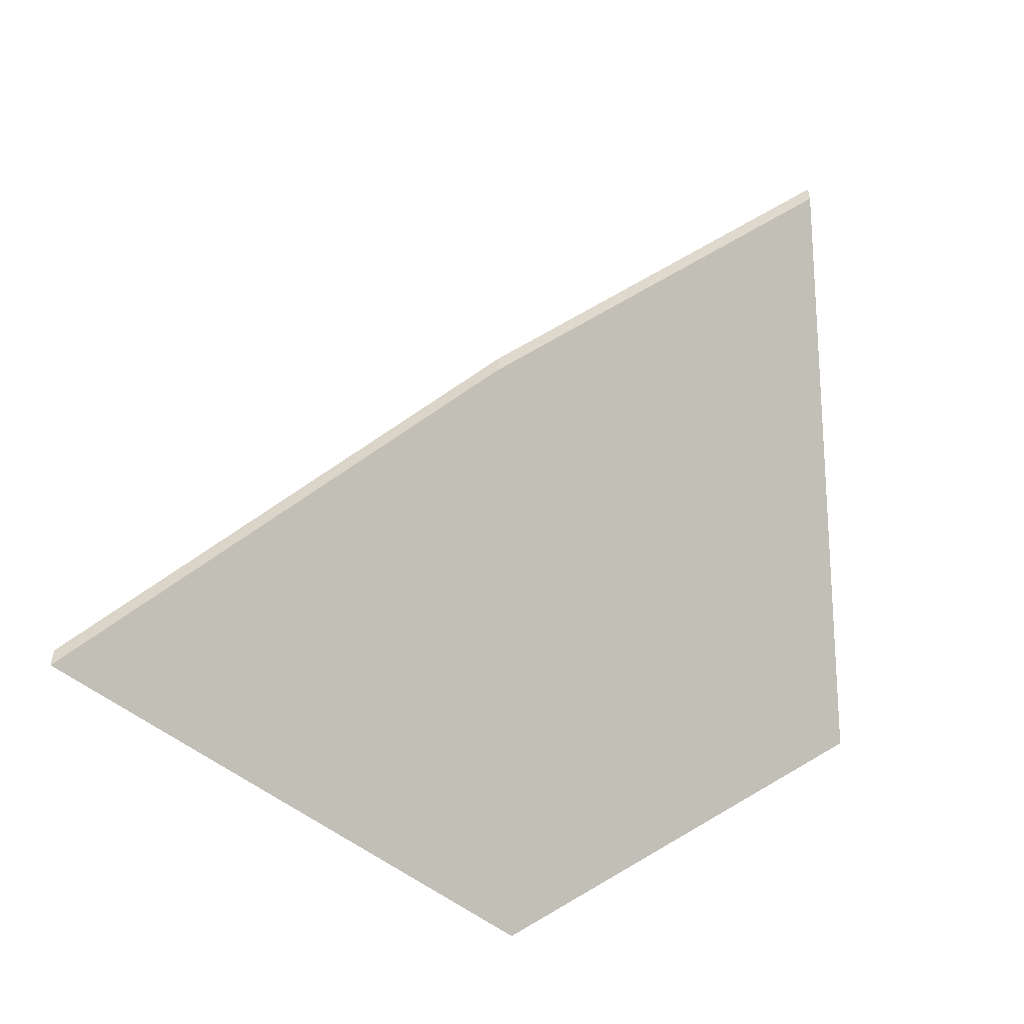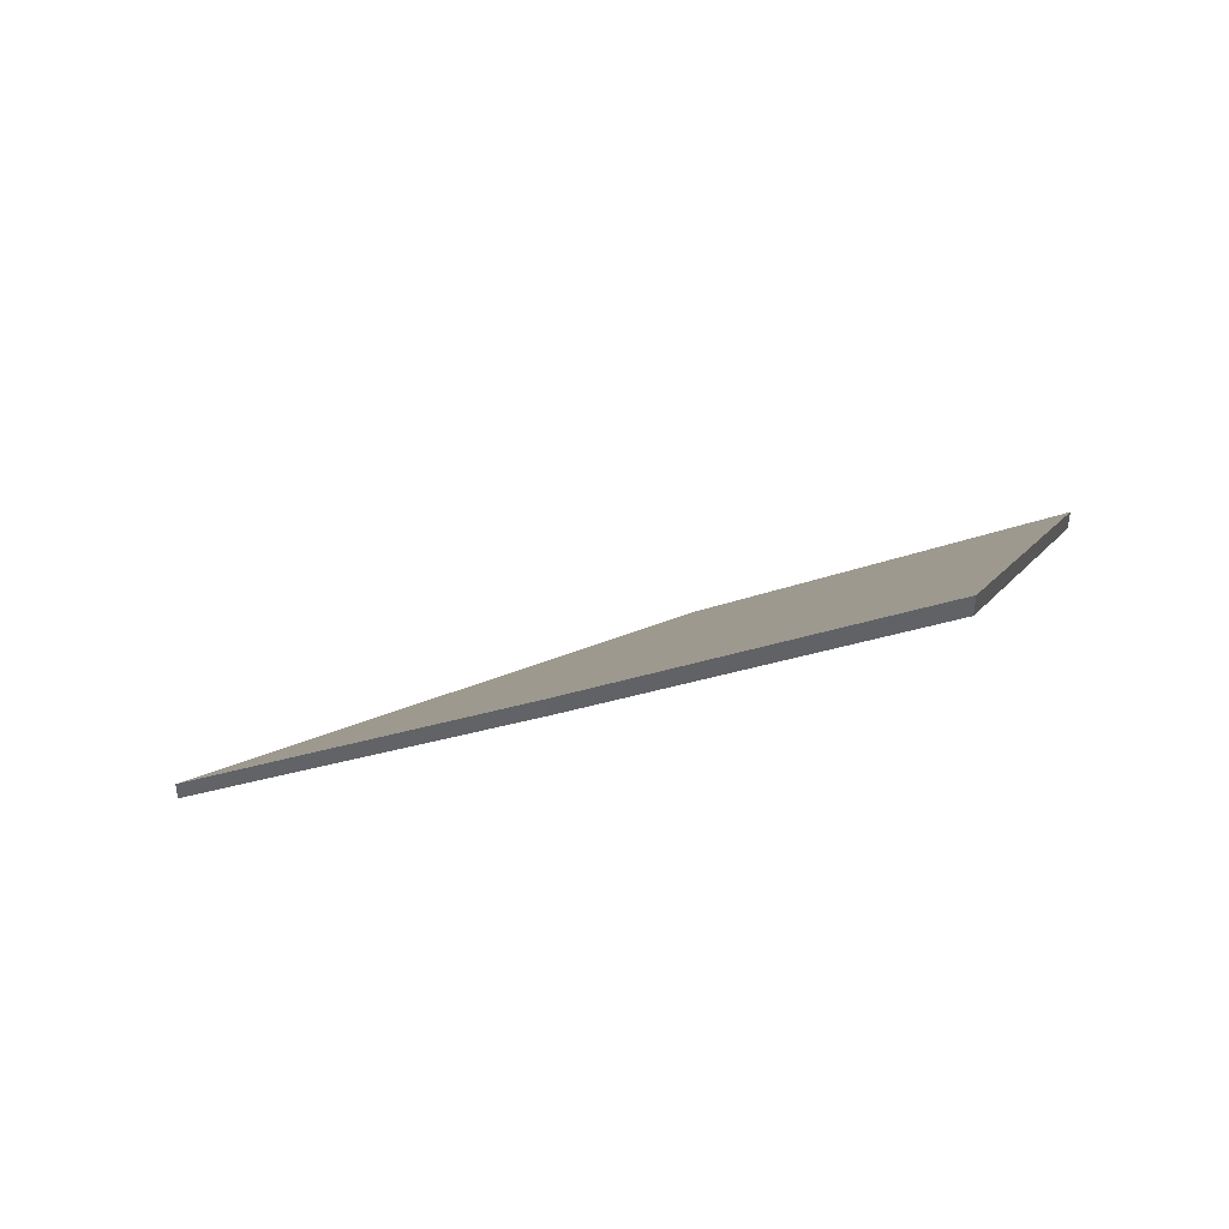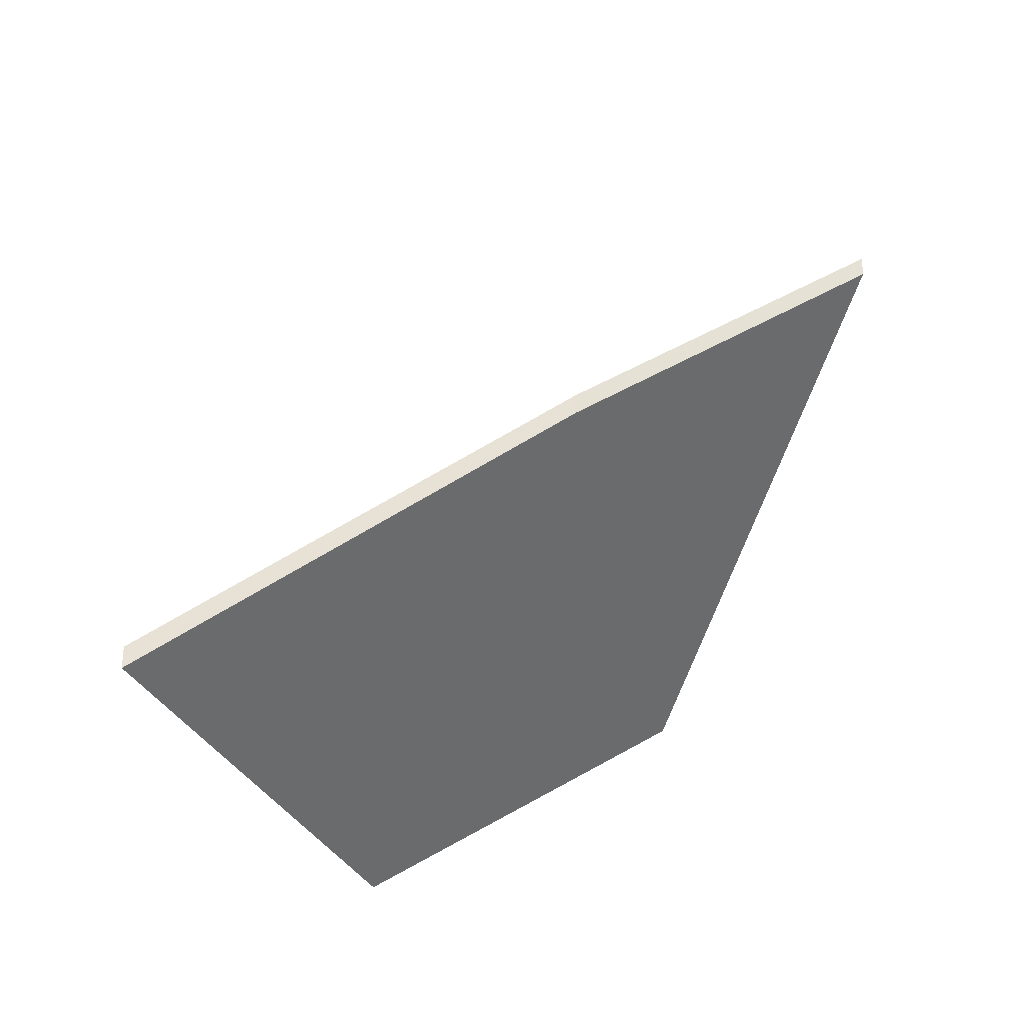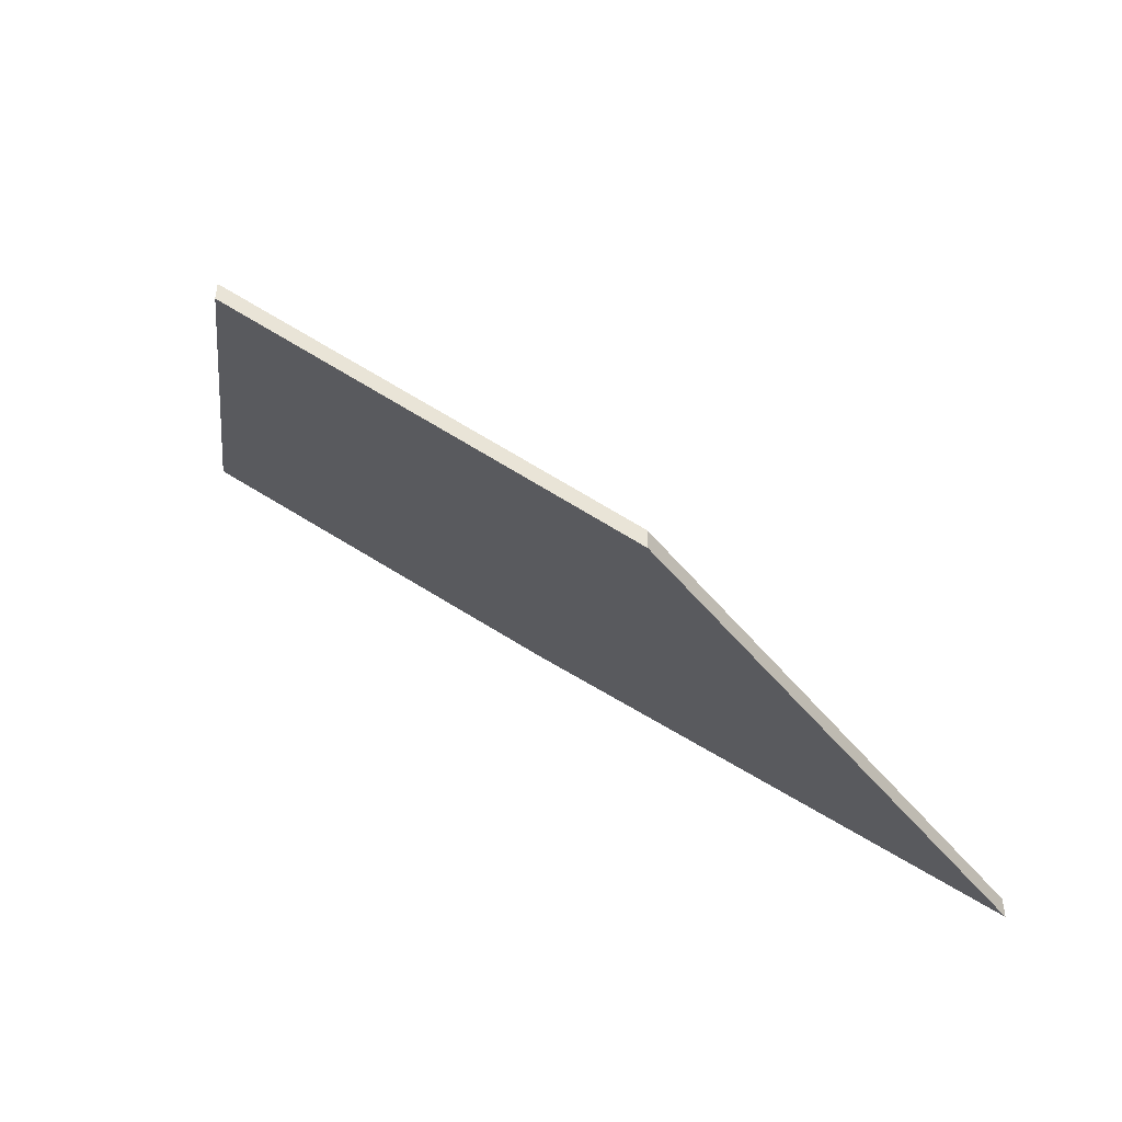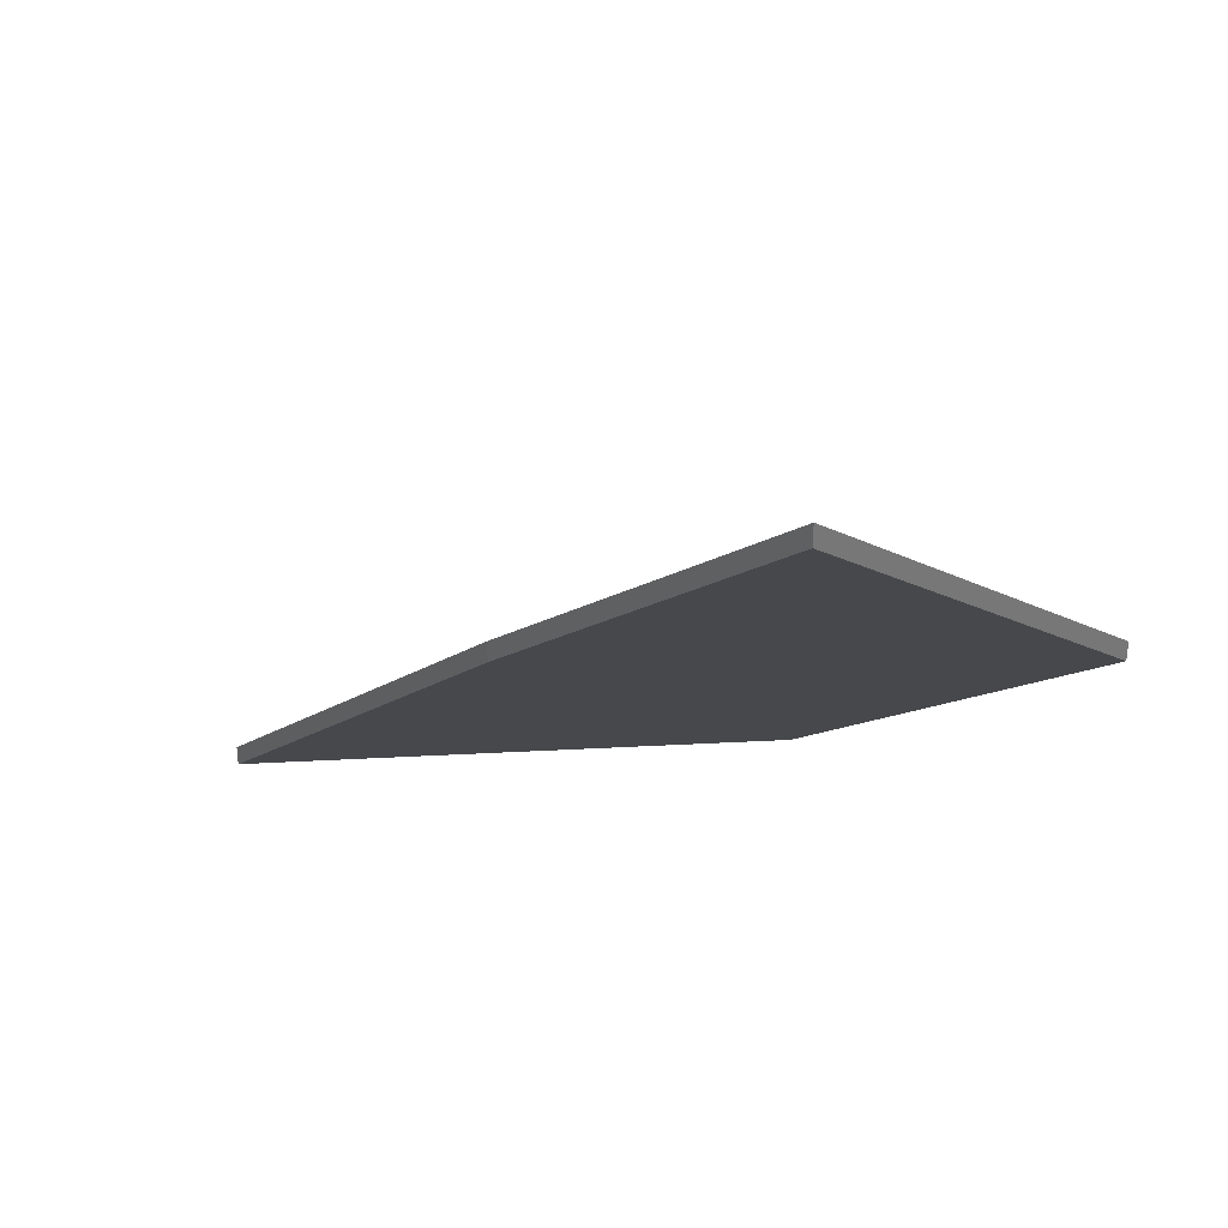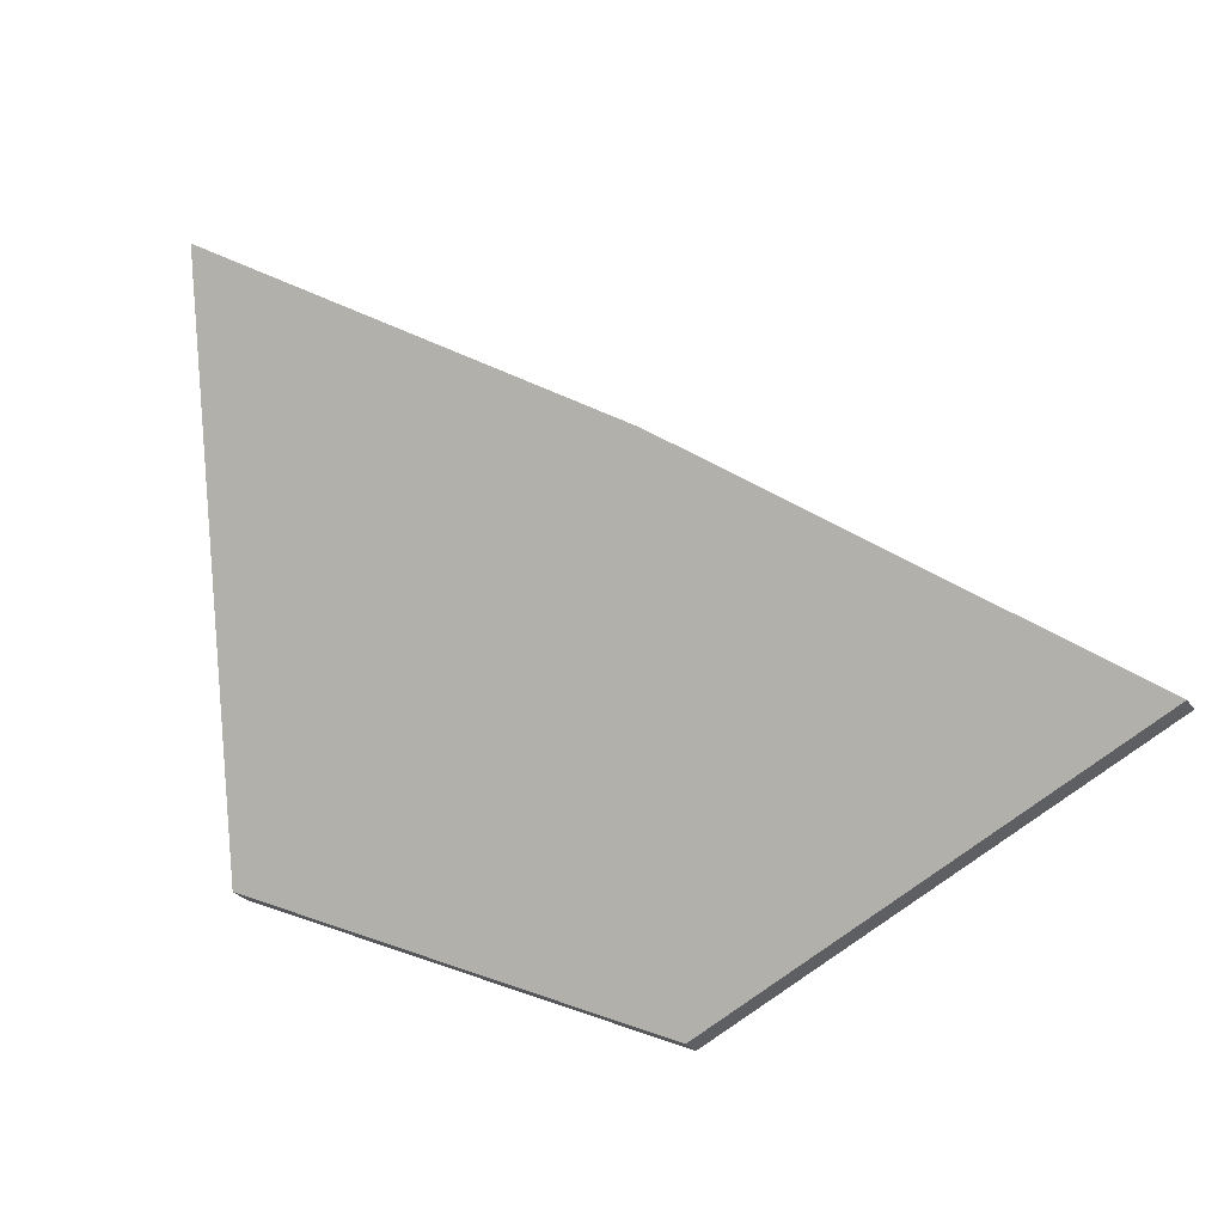
<metadata>
{"format":"obj","ext":"obj","renderer":"f3d","projection":"perspective","resolution":1024,"background":"white","views":[{"elev":-53.3,"azim":-16.0,"up":"+Y"},{"elev":45.2,"azim":-0.4,"up":"+Y"},{"elev":-30.8,"azim":-45.3,"up":"+Y"},{"elev":-47.8,"azim":151.2,"up":"+Y"},{"elev":33.1,"azim":20.2,"up":"+Y"},{"elev":-29.7,"azim":-151.0,"up":"+Z"}]}
</metadata>
<code>
v 0.06431 -0.04456 1.378
v 0.128 -0.04456 1.349
v 0.1706 -0.01233 1.365
v 0.1496 0.0313 1.422
v 0.1103 -0.001609 1.404
v 0.1706 -0.009697 1.365
v 0.1706 -0.01233 1.365
v 0.128 -0.04456 1.349
v 0.128 -0.04193 1.349
v 0.1496 0.03394 1.422
v 0.1496 0.0313 1.422
v 0.1706 -0.01233 1.365
v 0.1706 -0.009697 1.365
v 0.1103 0.001025 1.404
v 0.128 -0.04193 1.349
v 0.128 -0.04456 1.349
v 0.06431 -0.04456 1.378
v 0.06431 -0.04193 1.378
v 0.1103 0.001025 1.404
v 0.1496 0.03394 1.422
v 0.1706 -0.009697 1.365
v 0.128 -0.04193 1.349
v 0.06431 -0.04193 1.378
f 1 2 3
f 1 3 4
f 1 4 5
f 6 7 8
f 6 8 9
f 10 11 12
f 10 12 13
f 14 5 4
f 14 4 10
f 15 16 17
f 15 17 18
f 18 1 5
f 18 5 14
f 19 20 21
f 19 21 22
f 19 22 23

</code>
